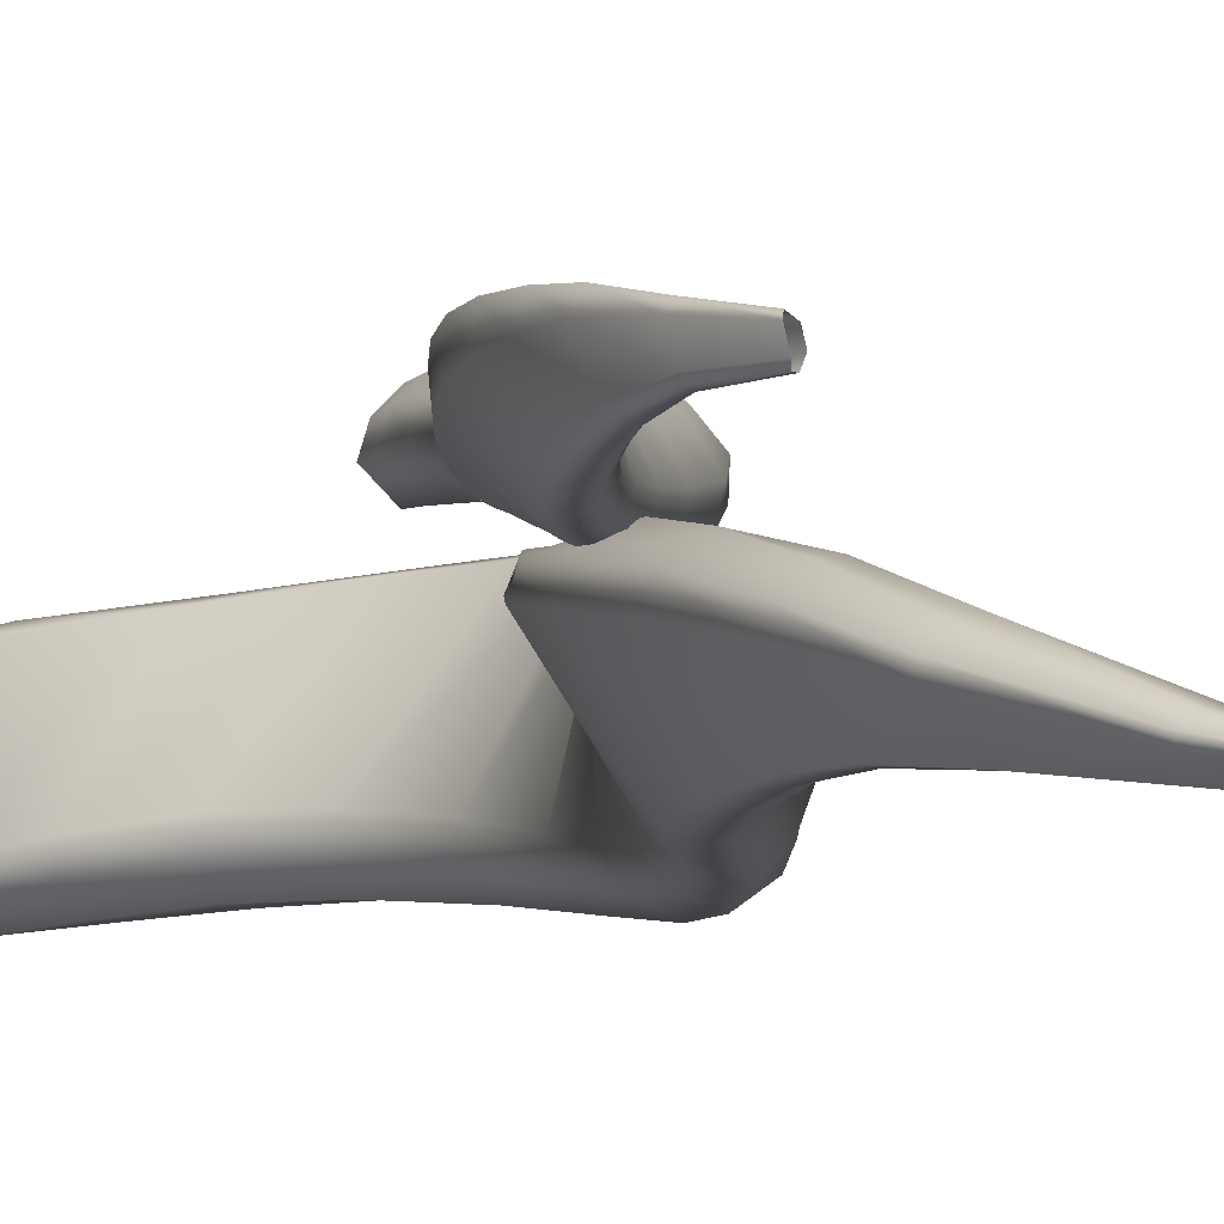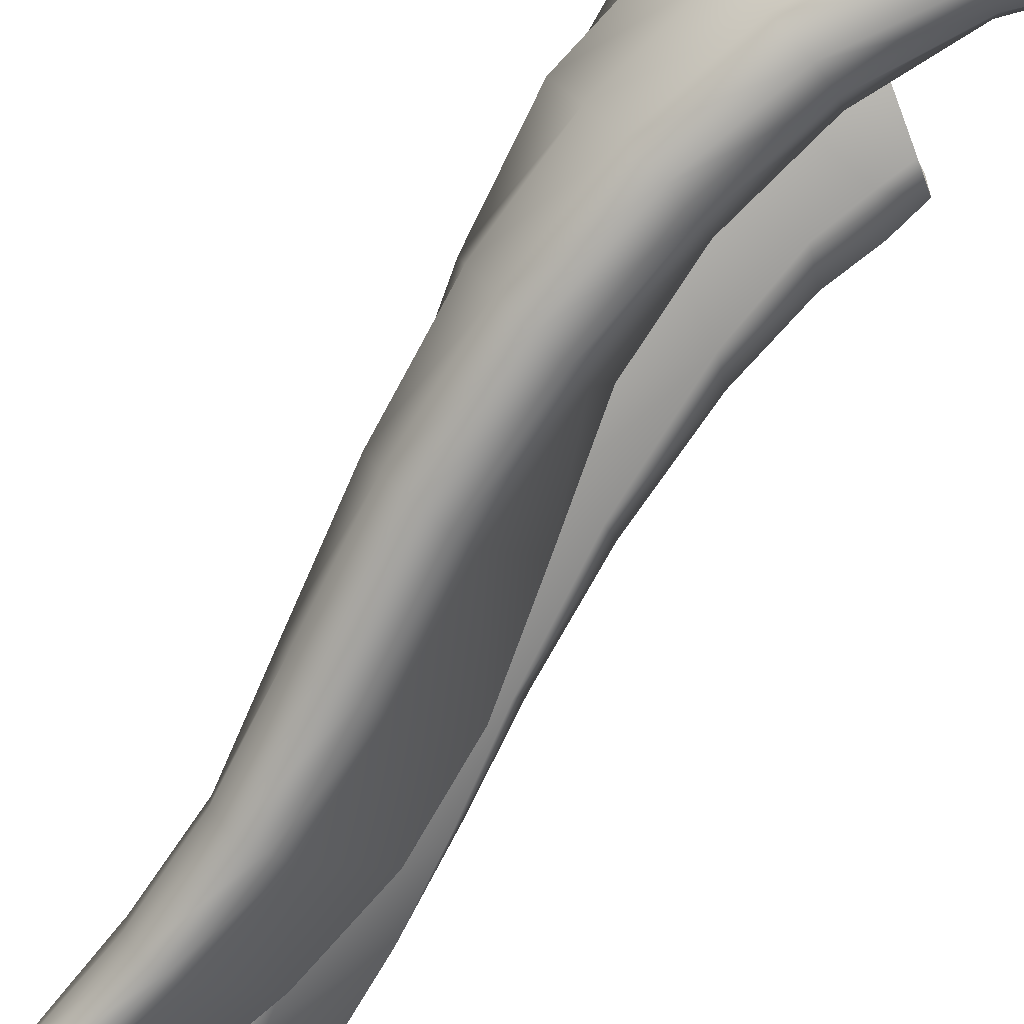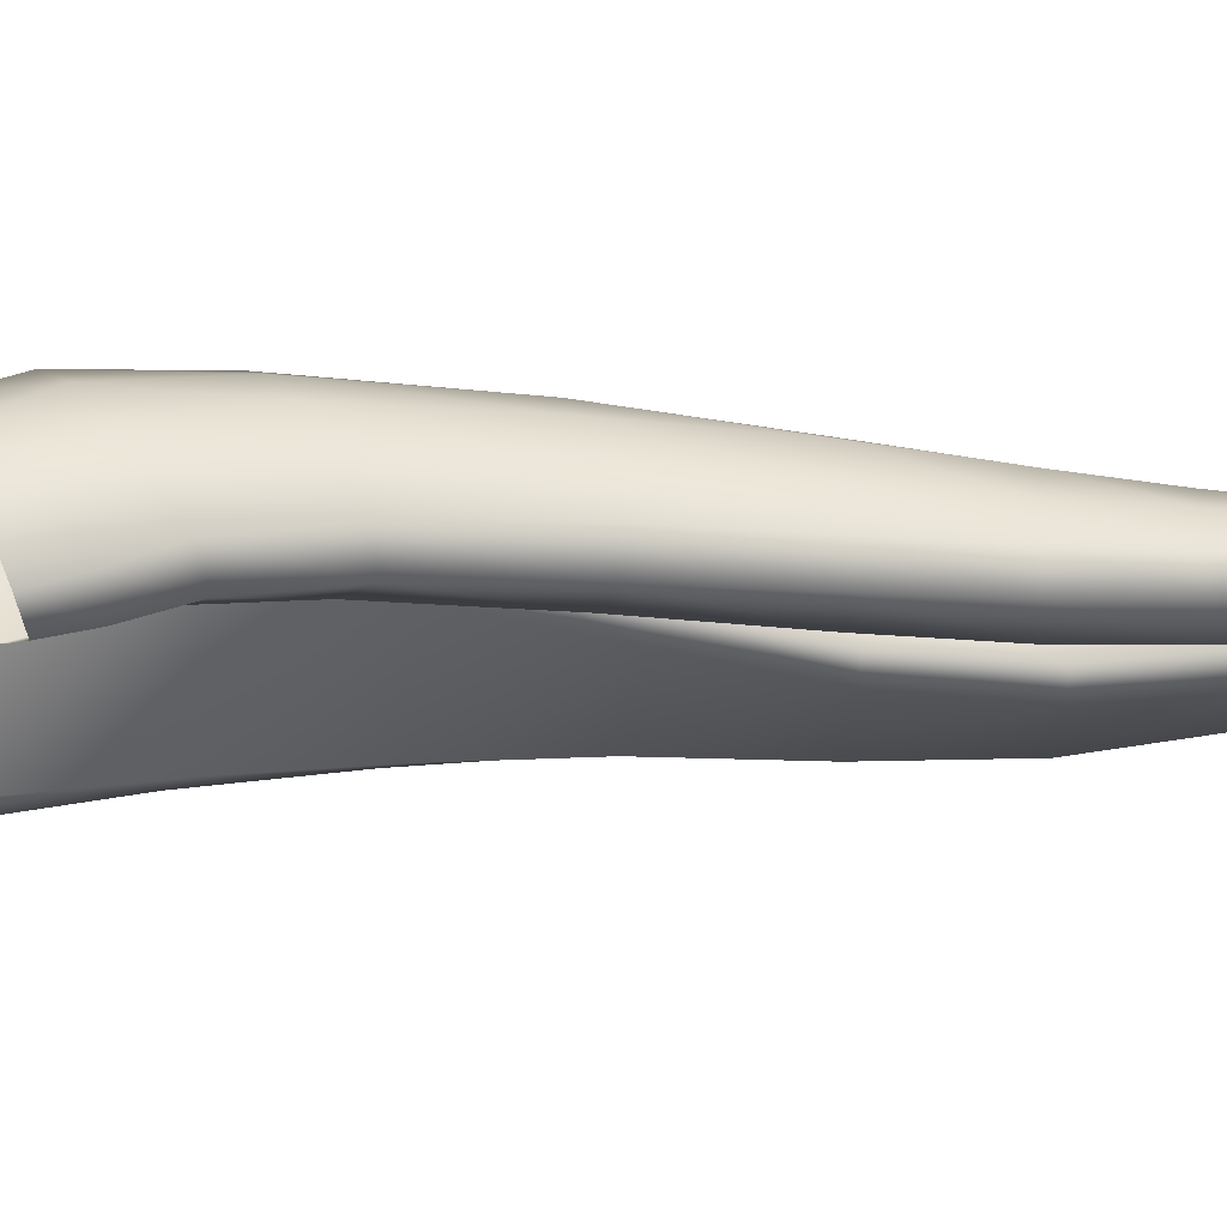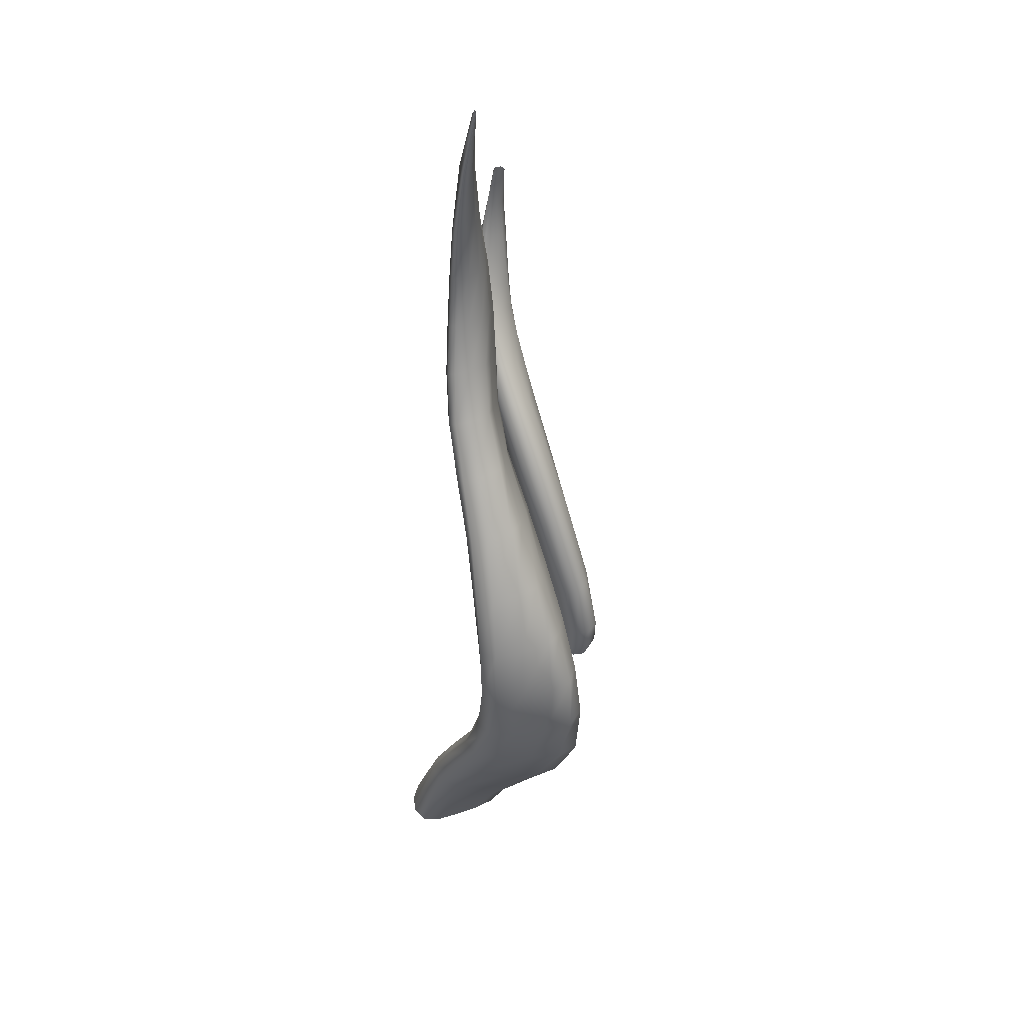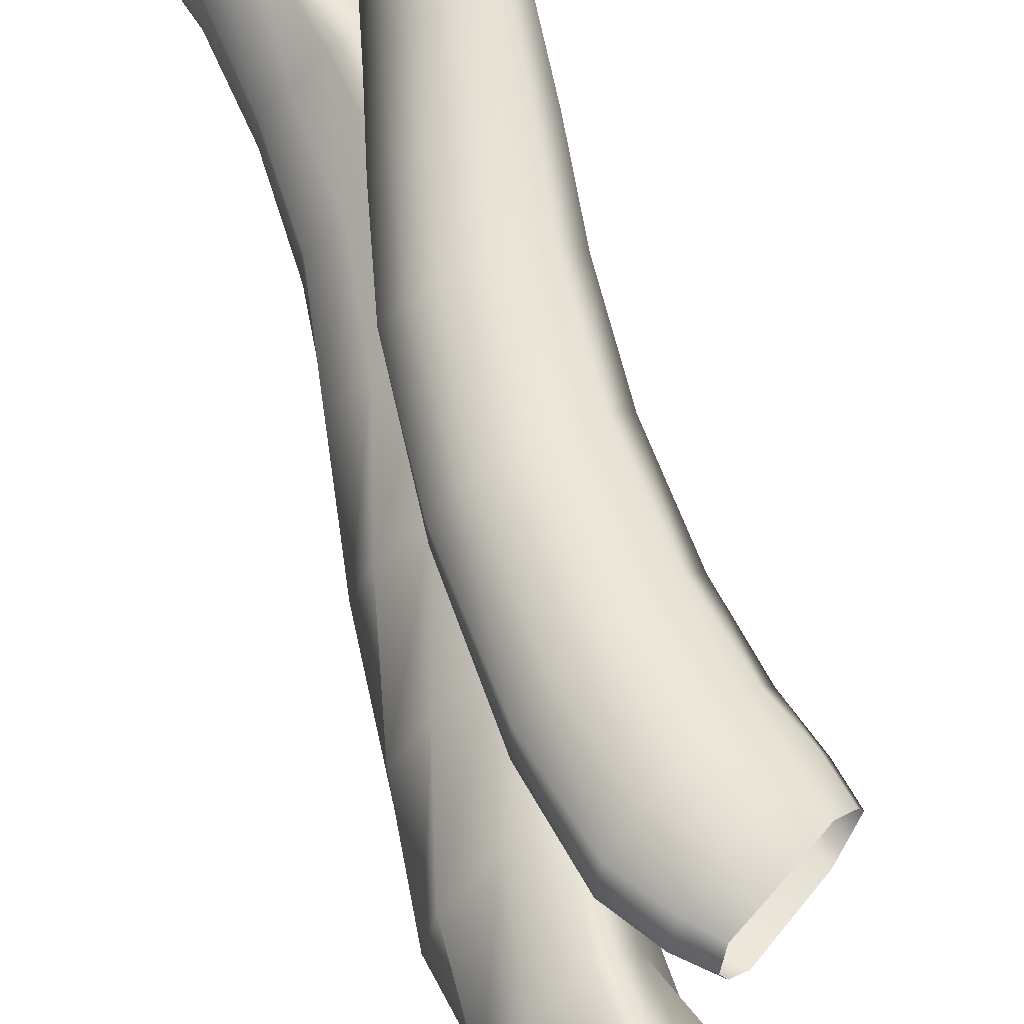
<metadata>
{"format":"obj","ext":"obj","renderer":"f3d","projection":"perspective","resolution":1024,"background":"white","views":[{"elev":-3.3,"azim":160.8,"up":"+Z"},{"elev":-75.0,"azim":-48.5,"up":"+Z"},{"elev":41.6,"azim":72.7,"up":"+Z"},{"elev":32.6,"azim":-123.4,"up":"+Y"},{"elev":64.8,"azim":-33.1,"up":"+Z"}]}
</metadata>
<code>
g default
v -1.387 18.3 0.4526
v -1.367 18.3 0.3951
v -1.404 18.37 0.392
v -1.436 18.38 0.4541
v -1.36 18.32 0.515
v -1.401 18.4 0.5216
v -1.177 18.37 0.5376
v -1.272 18.34 0.5409
v -1.304 18.43 0.5567
v -1.201 18.46 0.5561
v -1.039 18.41 0.456
v -1.098 18.4 0.5129
v -1.11 18.5 0.5253
v -1.035 18.53 0.4664
v -1.013 18.43 0.3843
v -1.006 18.53 0.3874
v -1.096 18.39 0.3145
v -1.103 18.49 0.3135
v -1.318 18.31 0.3616
v -1.353 18.38 0.3574
v -1.438 18.51 0.367
v -1.476 18.53 0.4248
v -1.448 18.55 0.4958
v -1.351 18.58 0.5417
v -1.243 18.61 0.5502
v -1.141 18.65 0.526
v -1.054 18.68 0.4718
v -1.014 18.69 0.3942
v -1.108 18.63 0.314
v -1.381 18.52 0.3386
v -1.401 18.8 0.3139
v -1.444 18.83 0.3642
v -1.426 18.85 0.4361
v -1.341 18.86 0.4944
v -1.242 18.88 0.5182
v -1.137 18.9 0.5012
v -1.04 18.92 0.4541
v -0.9893 18.92 0.3809
v -1.071 18.88 0.2934
v -1.345 18.79 0.2934
v -1.275 19.24 0.2247
v -1.323 19.26 0.2662
v -1.321 19.28 0.3401
v -1.259 19.27 0.4145
v -1.177 19.26 0.4494
v -1.072 19.26 0.4492
v -0.9737 19.25 0.4195
v -0.9151 19.25 0.3565
v -0.9733 19.23 0.2577
v -1.22 19.22 0.2135
v -1.104 19.64 0.1629
v -1.158 19.66 0.197
v -1.173 19.66 0.2701
v -1.129 19.64 0.3535
v -1.064 19.62 0.4077
v -0.9689 19.59 0.4158
v -0.8729 19.56 0.4009
v -0.8101 19.55 0.3495
v -0.8424 19.56 0.2445
v -1.052 19.61 0.1594
v -0.9468 19.92 0.1434
v -1.003 19.93 0.1702
v -1.025 19.93 0.2362
v -0.9892 19.9 0.3227
v -0.9378 19.88 0.3903
v -0.8574 19.85 0.4077
v -0.767 19.82 0.4036
v -0.7037 19.8 0.3624
v -0.7185 19.82 0.257
v -0.8961 19.9 0.1461
v -0.8305 20.11 0.1406
v -0.8851 20.13 0.1597
v -0.9099 20.12 0.2204
v -0.8816 20.1 0.307
v -0.8366 20.08 0.3836
v -0.7699 20.05 0.4098
v -0.684 20.03 0.4141
v -0.6221 20.01 0.3825
v -0.6269 20.03 0.2792
v -0.7823 20.1 0.149
v -0.7461 20.27 0.1468
v -0.7978 20.28 0.1579
v -0.8239 20.27 0.2119
v -0.802 20.26 0.2978
v -0.7653 20.24 0.376
v -0.7057 20.22 0.4084
v -0.6263 20.2 0.4235
v -0.5671 20.2 0.402
v -0.5648 20.21 0.3039
v -0.701 20.26 0.1604
v -0.6821 20.41 0.1627
v -0.7299 20.41 0.1665
v -0.7571 20.41 0.2129
v -0.7431 20.4 0.2949
v -0.7164 20.39 0.3708
v -0.6632 20.37 0.4068
v -0.592 20.36 0.4305
v -0.5367 20.36 0.4183
v -0.5276 20.37 0.3288
v -0.6412 20.41 0.1802
v -0.6376 20.55 0.1847
v -0.6801 20.55 0.1824
v -0.7077 20.54 0.2202
v -0.7027 20.53 0.2954
v -0.6877 20.52 0.3663
v -0.6438 20.52 0.403
v -0.581 20.51 0.431
v -0.5305 20.51 0.4267
v -0.5152 20.52 0.3491
v -0.6034 20.54 0.2046
v -0.6126 20.68 0.212
v -0.6484 20.68 0.205
v -0.675 20.68 0.2343
v -0.6778 20.67 0.2989
v -0.6708 20.66 0.3593
v -0.6392 20.66 0.3956
v -0.5894 20.66 0.4242
v -0.5448 20.66 0.4261
v -0.5242 20.67 0.3637
v -0.586 20.68 0.2328
v -0.6017 20.83 0.2443
v -0.6285 20.83 0.2346
v -0.652 20.82 0.2555
v -0.6601 20.82 0.3051
v -0.6588 20.81 0.3504
v -0.6371 20.81 0.3823
v -0.6029 20.81 0.409
v -0.5684 20.81 0.4154
v -0.5466 20.82 0.3711
v -0.5839 20.83 0.2634
v -0.6246 21.02 0.2749
v -0.6378 21.01 0.2656
v -0.6525 21.01 0.2739
v -0.6586 21 0.3005
v -0.6571 21 0.3291
v -0.6487 21 0.3547
v -0.634 21 0.3753
v -0.6155 21 0.383
v -0.5993 21.01 0.3588
v -0.6145 21.02 0.2887
v -0.6873 21.21 0.2745
v -0.6979 21.21 0.2738
v -0.7066 21.22 0.2987
v -0.6999 21.21 0.3336
v -0.6821 21.2 0.3498
v -0.6746 21.22 0.3337
v -0.6814 21.23 0.2897
v -0.6522 16.88 -0.3481
v -0.5663 16.9 -0.3053
v -0.6758 17.14 -0.2907
v -0.7456 17.1 -0.3435
v -0.7207 16.84 -0.323
v -0.8235 17.06 -0.3267
v -0.7387 16.77 -0.08856
v -0.7364 16.79 -0.2187
v -0.8691 17.03 -0.2276
v -0.8935 17.01 -0.09976
v -0.7769 16.8 0.1638
v -0.7464 16.76 0.06345
v -0.9147 17 0.05459
v -0.9222 17 0.1719
v -0.6415 16.81 0.1616
v -0.8188 17.06 0.2058
v -0.5669 16.88 0.1197
v -0.7234 17.11 0.1621
v -0.539 16.96 -0.2541
v -0.6404 17.16 -0.2245
v -0.8053 17.39 -0.2501
v -0.8553 17.36 -0.3177
v -0.9434 17.33 -0.3179
v -1.034 17.3 -0.2263
v -1.105 17.29 -0.09881
v -1.159 17.28 0.05311
v -1.185 17.27 0.1886
v -1.115 17.32 0.2427
v -1.007 17.38 0.2127
v -0.7948 17.41 -0.1772
v -0.972 17.62 -0.2183
v -1.011 17.59 -0.2924
v -1.109 17.57 -0.2978
v -1.234 17.55 -0.2057
v -1.343 17.55 -0.07447
v -1.426 17.55 0.06967
v -1.46 17.55 0.2101
v -1.398 17.59 0.2797
v -1.286 17.63 0.2572
v -0.9789 17.64 -0.1409
v -1.156 17.84 -0.2155
v -1.203 17.81 -0.2867
v -1.313 17.8 -0.2835
v -1.444 17.81 -0.1805
v -1.554 17.82 -0.04152
v -1.635 17.83 0.1007
v -1.648 17.85 0.2212
v -1.554 17.89 0.2958
v -1.444 17.91 0.2726
v -1.159 17.86 -0.1371
v -1.302 18.09 -0.2365
v -1.368 18.07 -0.2995
v -1.481 18.07 -0.2828
v -1.591 18.09 -0.1676
v -1.678 18.12 -0.01846
v -1.742 18.14 0.113
v -1.697 18.17 0.2173
v -1.571 18.19 0.2885
v -1.472 18.19 0.257
v -1.286 18.11 -0.1606
v -1.375 18.38 -0.2671
v -1.455 18.36 -0.3212
v -1.561 18.37 -0.2917
v -1.643 18.39 -0.1658
v -1.712 18.43 -0.006175
v -1.741 18.46 0.1082
v -1.645 18.47 0.2064
v -1.507 18.48 0.2686
v -1.419 18.47 0.226
v -1.339 18.39 -0.1951
v -1.376 18.68 -0.2917
v -1.465 18.67 -0.3356
v -1.56 18.68 -0.2926
v -1.625 18.71 -0.1519
v -1.679 18.74 -0.00646
v -1.639 18.75 0.09467
v -1.512 18.76 0.2025
v -1.385 18.76 0.2465
v -1.311 18.75 0.1939
v -1.326 18.69 -0.225
v -1.33 19 -0.2949
v -1.418 19 -0.3264
v -1.5 19.02 -0.2673
v -1.547 19.04 -0.1215
v -1.546 19.06 -0.001376
v -1.456 19.05 0.1051
v -1.337 19.05 0.1996
v -1.227 19.04 0.2241
v -1.17 19.03 0.1652
v -1.273 19.01 -0.2364
v -1.244 19.34 -0.2796
v -1.327 19.35 -0.2968
v -1.391 19.37 -0.2228
v -1.413 19.39 -0.08497
v -1.363 19.39 0.0161
v -1.256 19.36 0.1191
v -1.148 19.34 0.1925
v -1.053 19.32 0.2004
v -1.015 19.32 0.1374
v -1.184 19.33 -0.2322
v -1.126 19.66 -0.2624
v -1.199 19.68 -0.2666
v -1.253 19.7 -0.1831
v -1.259 19.71 -0.0584
v -1.173 19.69 0.02302
v -1.06 19.65 0.1191
v -0.9705 19.63 0.1762
v -0.8926 19.6 0.1709
v -0.8682 19.59 0.1065
v -1.067 19.64 -0.2255
v -1.026 19.95 -0.2442
v -1.09 19.97 -0.2394
v -1.131 19.99 -0.1524
v -1.123 20 -0.04361
v -1.045 19.98 0.03154
v -0.953 19.95 0.1204
v -0.886 19.92 0.1761
v -0.7955 19.88 0.1399
v -0.7774 19.87 0.07742
v -0.973 19.94 -0.2156
v -0.9733 20.23 -0.2162
v -1.027 20.25 -0.2035
v -1.057 20.26 -0.1198
v -1.052 20.26 -0.01846
v -0.9889 20.25 0.05262
v -0.9146 20.24 0.1359
v -0.857 20.22 0.1748
v -0.7633 20.18 0.1172
v -0.7445 20.17 0.05348
v -0.9263 20.22 -0.1963
v -0.9558 20.51 -0.1871
v -0.9992 20.52 -0.1708
v -1.016 20.53 -0.09915
v -1.006 20.53 -0.007566
v -0.9559 20.53 0.06801
v -0.8963 20.52 0.1335
v -0.8478 20.51 0.144
v -0.7735 20.49 0.08846
v -0.7528 20.48 0.02596
v -0.915 20.5 -0.175
v -0.9666 20.79 -0.1737
v -1.002 20.79 -0.1549
v -1.012 20.8 -0.09565
v -0.9971 20.81 -0.01724
v -0.9572 20.81 0.04831
v -0.9127 20.81 0.08997
v -0.8637 20.8 0.08626
v -0.8054 20.79 0.03569
v -0.791 20.79 -0.01814
v -0.9326 20.78 -0.1684
v -1.027 21.09 -0.1864
v -1.055 21.09 -0.1699
v -1.059 21.1 -0.1257
v -1.038 21.11 -0.06553
v -1.008 21.12 -0.01808
v -0.9742 21.12 0.002767
v -0.9296 21.11 -0.01049
v -0.8851 21.11 -0.05006
v -0.8782 21.1 -0.08699
v -0.9995 21.09 -0.1856
v -1.168 21.46 -0.22
v -1.186 21.47 -0.2103
v -1.18 21.48 -0.1704
v -1.134 21.49 -0.1257
v -1.091 21.48 -0.1274
v -1.065 21.47 -0.1516
v -1.063 21.46 -0.1729
v -1.149 21.46 -0.2206
v -1.349 21.84 -0.2572
v -1.352 21.84 -0.2508
v -1.335 21.84 -0.2418
v -1.326 21.85 -0.2414
v -1.303 21.82 -0.2386
v -1.305 21.82 -0.2431
g Hair_01_low1
f 4 3 2 1
f 6 4 1 5
f 10 9 8 7
f 14 13 12 11
f 16 14 11 15
f 13 10 7 12
f 9 6 5 8
f 15 17 18 16
f 17 19 20 18
f 3 20 19 2
f 22 21 3 4
f 23 22 4 6
f 25 24 9 10
f 27 26 13 14
f 28 27 14 16
f 26 25 10 13
f 24 23 6 9
f 16 18 29 28
f 18 20 30 29
f 21 30 20 3
f 32 31 21 22
f 33 32 22 23
f 35 34 24 25
f 37 36 26 27
f 38 37 27 28
f 36 35 25 26
f 34 33 23 24
f 28 29 39 38
f 29 30 40 39
f 31 40 30 21
f 42 41 31 32
f 43 42 32 33
f 45 44 34 35
f 47 46 36 37
f 48 47 37 38
f 46 45 35 36
f 44 43 33 34
f 38 39 49 48
f 39 40 50 49
f 41 50 40 31
f 52 51 41 42
f 53 52 42 43
f 55 54 44 45
f 57 56 46 47
f 58 57 47 48
f 56 55 45 46
f 54 53 43 44
f 48 49 59 58
f 49 50 60 59
f 51 60 50 41
f 62 61 51 52
f 63 62 52 53
f 65 64 54 55
f 67 66 56 57
f 68 67 57 58
f 66 65 55 56
f 64 63 53 54
f 58 59 69 68
f 59 60 70 69
f 61 70 60 51
f 72 71 61 62
f 73 72 62 63
f 75 74 64 65
f 77 76 66 67
f 78 77 67 68
f 76 75 65 66
f 74 73 63 64
f 68 69 79 78
f 69 70 80 79
f 71 80 70 61
f 82 81 71 72
f 83 82 72 73
f 85 84 74 75
f 87 86 76 77
f 88 87 77 78
f 86 85 75 76
f 84 83 73 74
f 78 79 89 88
f 79 80 90 89
f 81 90 80 71
f 92 91 81 82
f 93 92 82 83
f 95 94 84 85
f 97 96 86 87
f 98 97 87 88
f 96 95 85 86
f 94 93 83 84
f 88 89 99 98
f 89 90 100 99
f 91 100 90 81
f 102 101 91 92
f 103 102 92 93
f 105 104 94 95
f 107 106 96 97
f 108 107 97 98
f 106 105 95 96
f 104 103 93 94
f 98 99 109 108
f 99 100 110 109
f 101 110 100 91
f 112 111 101 102
f 113 112 102 103
f 115 114 104 105
f 117 116 106 107
f 118 117 107 108
f 116 115 105 106
f 114 113 103 104
f 108 109 119 118
f 109 110 120 119
f 111 120 110 101
f 122 121 111 112
f 123 122 112 113
f 125 124 114 115
f 127 126 116 117
f 128 127 117 118
f 126 125 115 116
f 124 123 113 114
f 118 119 129 128
f 119 120 130 129
f 121 130 120 111
f 132 131 121 122
f 133 132 122 123
f 135 134 124 125
f 137 136 126 127
f 138 137 127 128
f 136 135 125 126
f 134 133 123 124
f 128 129 139 138
f 129 130 140 139
f 131 140 130 121
f 141 131 132
f 142 141 132 133
f 143 134 135
f 144 136 137
f 145 144 137 138
f 144 143 135 136
f 143 142 133 134
f 138 139 146 145
f 139 140 147 146
f 141 147 140 131
f 165 164 166 167
f 151 150 149 148
f 153 151 148 152
f 157 156 155 154
f 161 160 159 158
f 163 161 158 162
f 160 157 154 159
f 156 153 152 155
f 165 163 162 164
f 150 167 166 149
f 176 165 167 177
f 169 168 150 151
f 170 169 151 153
f 172 171 156 157
f 174 173 160 161
f 175 174 161 163
f 173 172 157 160
f 171 170 153 156
f 176 175 163 165
f 168 177 167 150
f 186 176 177 187
f 179 178 168 169
f 180 179 169 170
f 182 181 171 172
f 184 183 173 174
f 185 184 174 175
f 183 182 172 173
f 181 180 170 171
f 186 185 175 176
f 178 187 177 168
f 196 186 187 197
f 189 188 178 179
f 190 189 179 180
f 192 191 181 182
f 194 193 183 184
f 195 194 184 185
f 193 192 182 183
f 191 190 180 181
f 196 195 185 186
f 188 197 187 178
f 206 196 197 207
f 199 198 188 189
f 200 199 189 190
f 202 201 191 192
f 204 203 193 194
f 205 204 194 195
f 203 202 192 193
f 201 200 190 191
f 206 205 195 196
f 198 207 197 188
f 216 206 207 217
f 209 208 198 199
f 210 209 199 200
f 212 211 201 202
f 214 213 203 204
f 215 214 204 205
f 213 212 202 203
f 211 210 200 201
f 216 215 205 206
f 208 217 207 198
f 226 216 217 227
f 219 218 208 209
f 220 219 209 210
f 222 221 211 212
f 224 223 213 214
f 225 224 214 215
f 223 222 212 213
f 221 220 210 211
f 226 225 215 216
f 218 227 217 208
f 236 226 227 237
f 229 228 218 219
f 230 229 219 220
f 232 231 221 222
f 234 233 223 224
f 235 234 224 225
f 233 232 222 223
f 231 230 220 221
f 236 235 225 226
f 228 237 227 218
f 246 236 237 247
f 239 238 228 229
f 240 239 229 230
f 242 241 231 232
f 244 243 233 234
f 245 244 234 235
f 243 242 232 233
f 241 240 230 231
f 246 245 235 236
f 238 247 237 228
f 256 246 247 257
f 249 248 238 239
f 250 249 239 240
f 252 251 241 242
f 254 253 243 244
f 255 254 244 245
f 253 252 242 243
f 251 250 240 241
f 256 255 245 246
f 248 257 247 238
f 266 256 257 267
f 259 258 248 249
f 260 259 249 250
f 262 261 251 252
f 264 263 253 254
f 265 264 254 255
f 263 262 252 253
f 261 260 250 251
f 266 265 255 256
f 258 267 257 248
f 276 266 267 277
f 269 268 258 259
f 270 269 259 260
f 272 271 261 262
f 274 273 263 264
f 275 274 264 265
f 273 272 262 263
f 271 270 260 261
f 276 275 265 266
f 268 277 267 258
f 286 276 277 287
f 279 278 268 269
f 280 279 269 270
f 282 281 271 272
f 284 283 273 274
f 285 284 274 275
f 283 282 272 273
f 281 280 270 271
f 286 285 275 276
f 278 287 277 268
f 296 286 287 297
f 289 288 278 279
f 290 289 279 280
f 292 291 281 282
f 294 293 283 284
f 295 294 284 285
f 293 292 282 283
f 291 290 280 281
f 296 295 285 286
f 288 297 287 278
f 306 296 297 307
f 299 298 288 289
f 300 299 289 290
f 302 301 291 292
f 304 303 293 294
f 305 304 294 295
f 303 302 292 293
f 301 300 290 291
f 306 305 295 296
f 298 307 297 288
f 314 306 307 315
f 309 308 298 299
f 310 309 299 300
f 311 310 301 302
f 312 311 303 304
f 313 312 304 305
f 311 302 303
f 310 300 301
f 314 313 305 306
f 308 315 307 298
f 316 321 314 315
f 316 308 309
f 317 316 309 310
f 318 317 310 311
f 319 318 311 312
f 320 319 312 313
f 321 320 313 314
f 316 315 308

</code>
